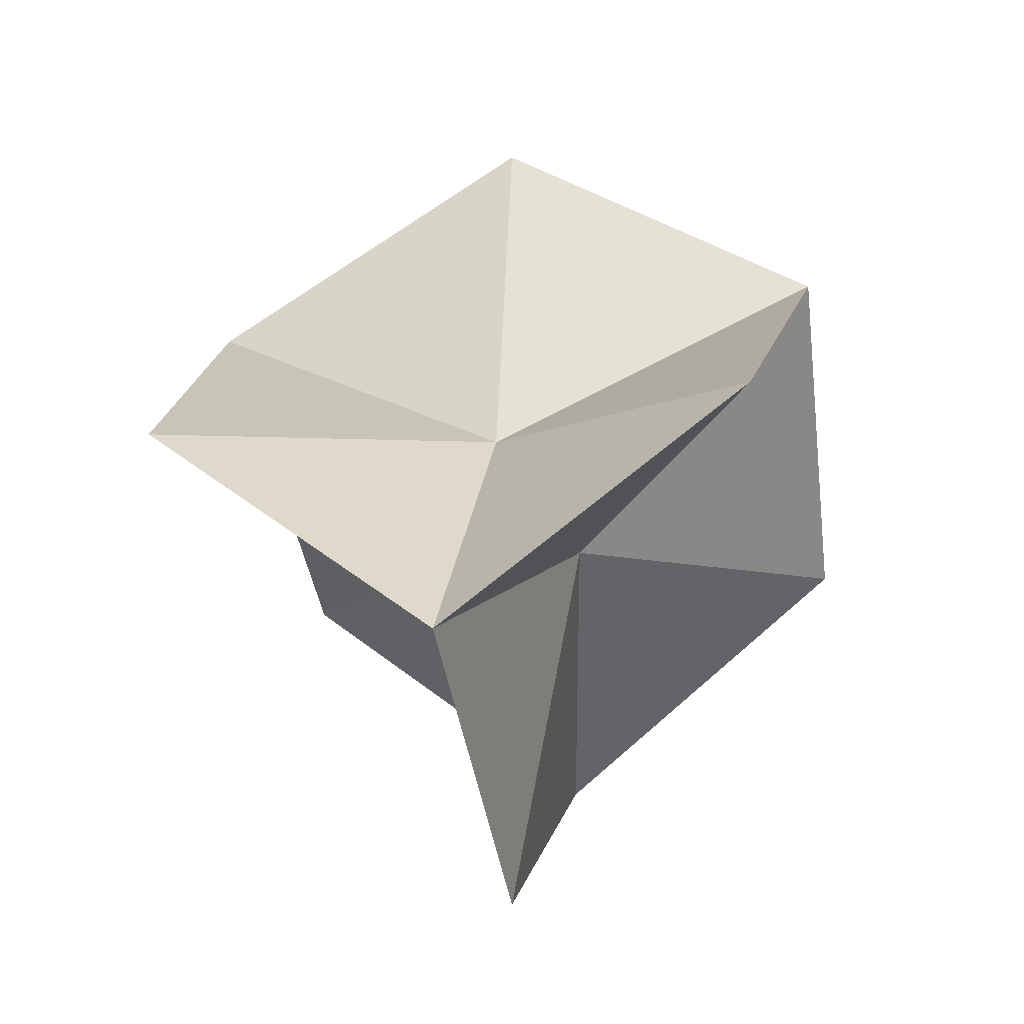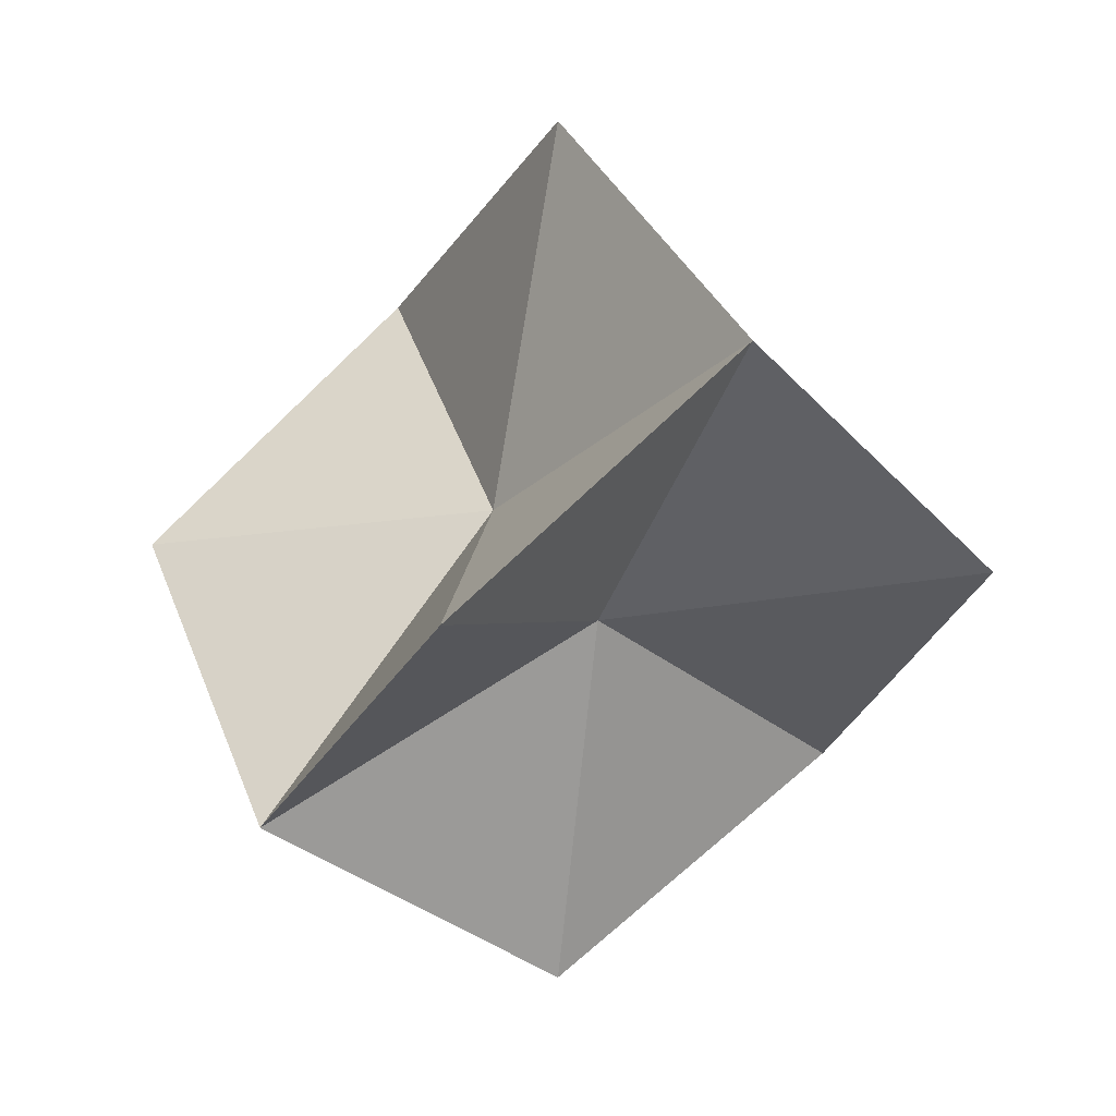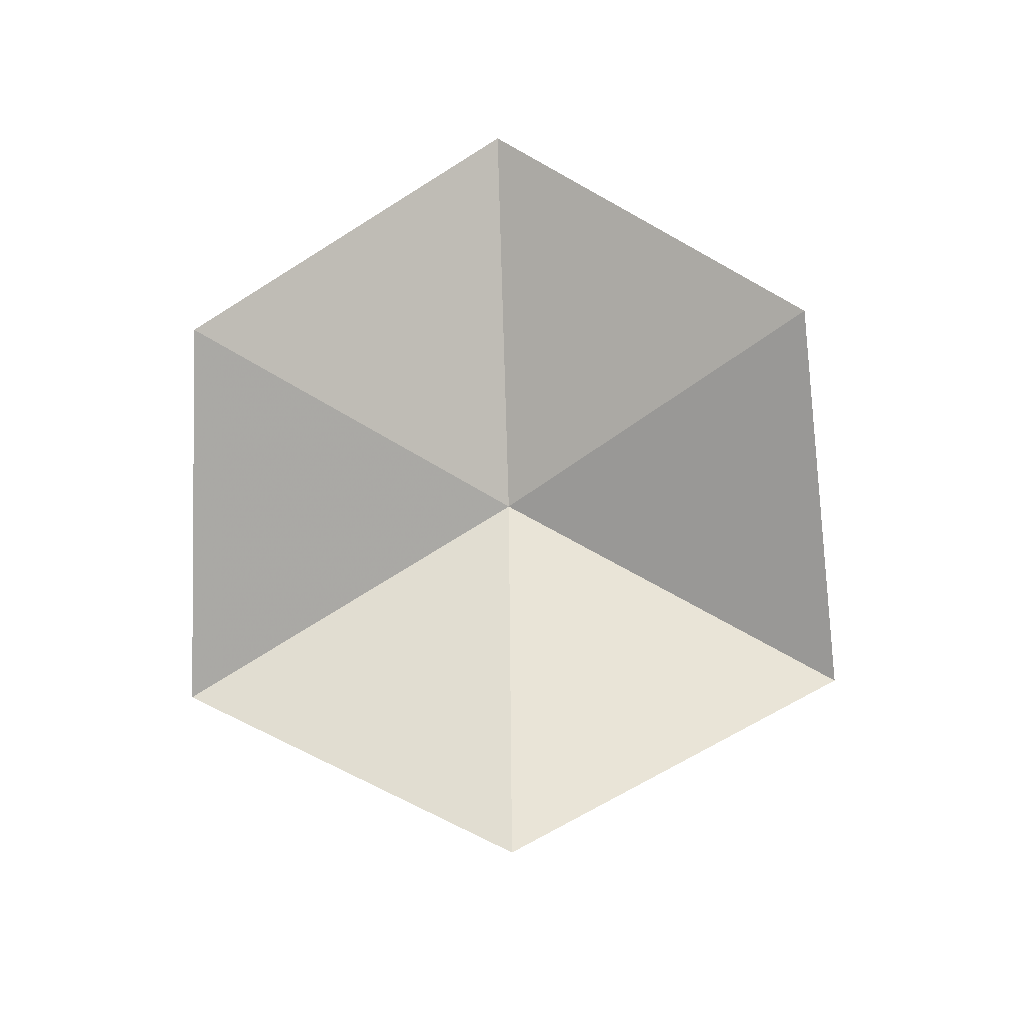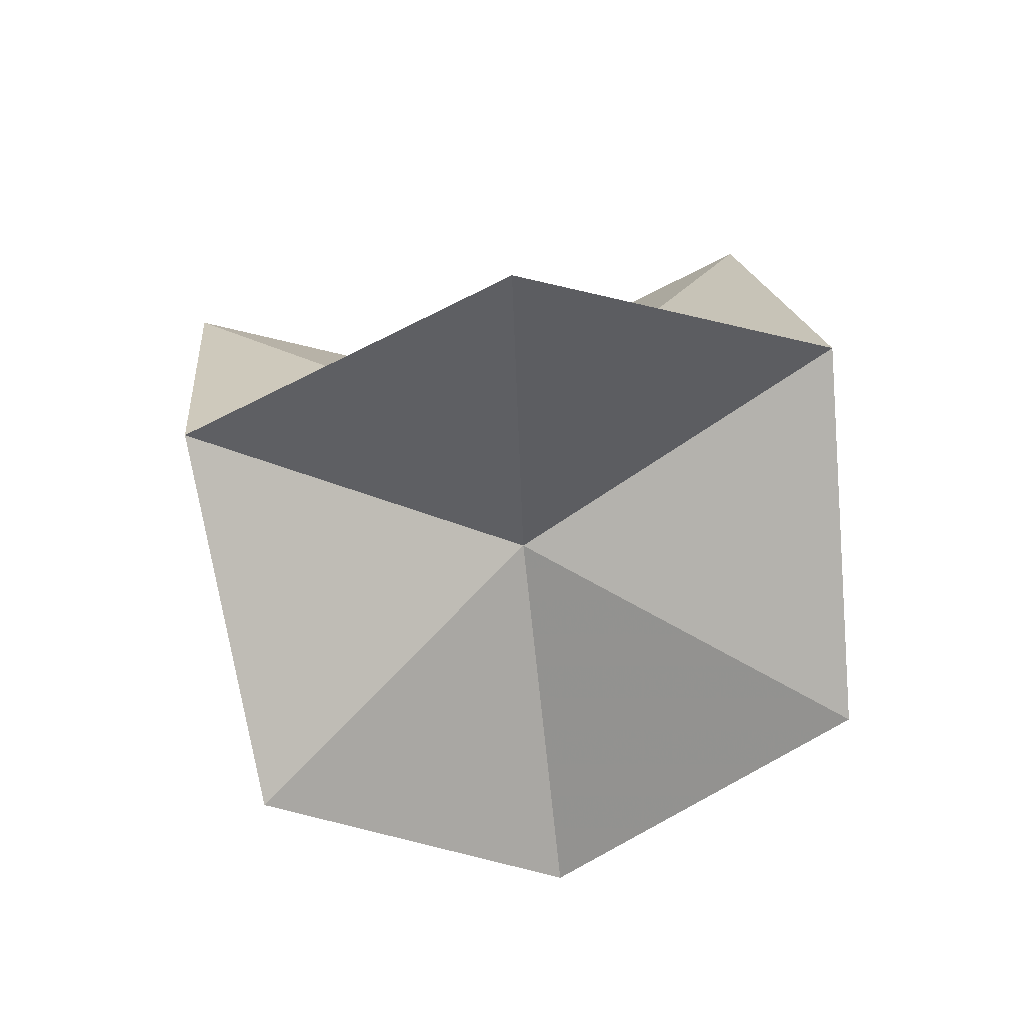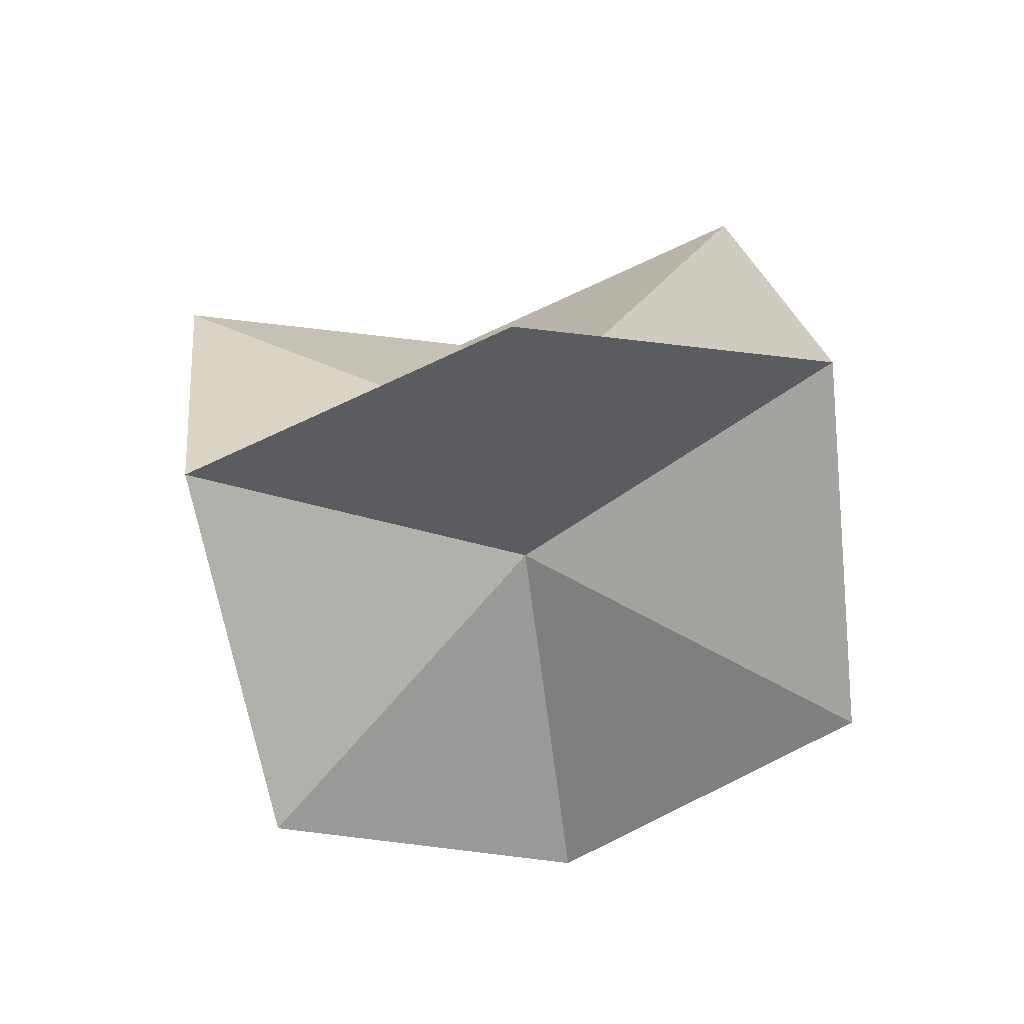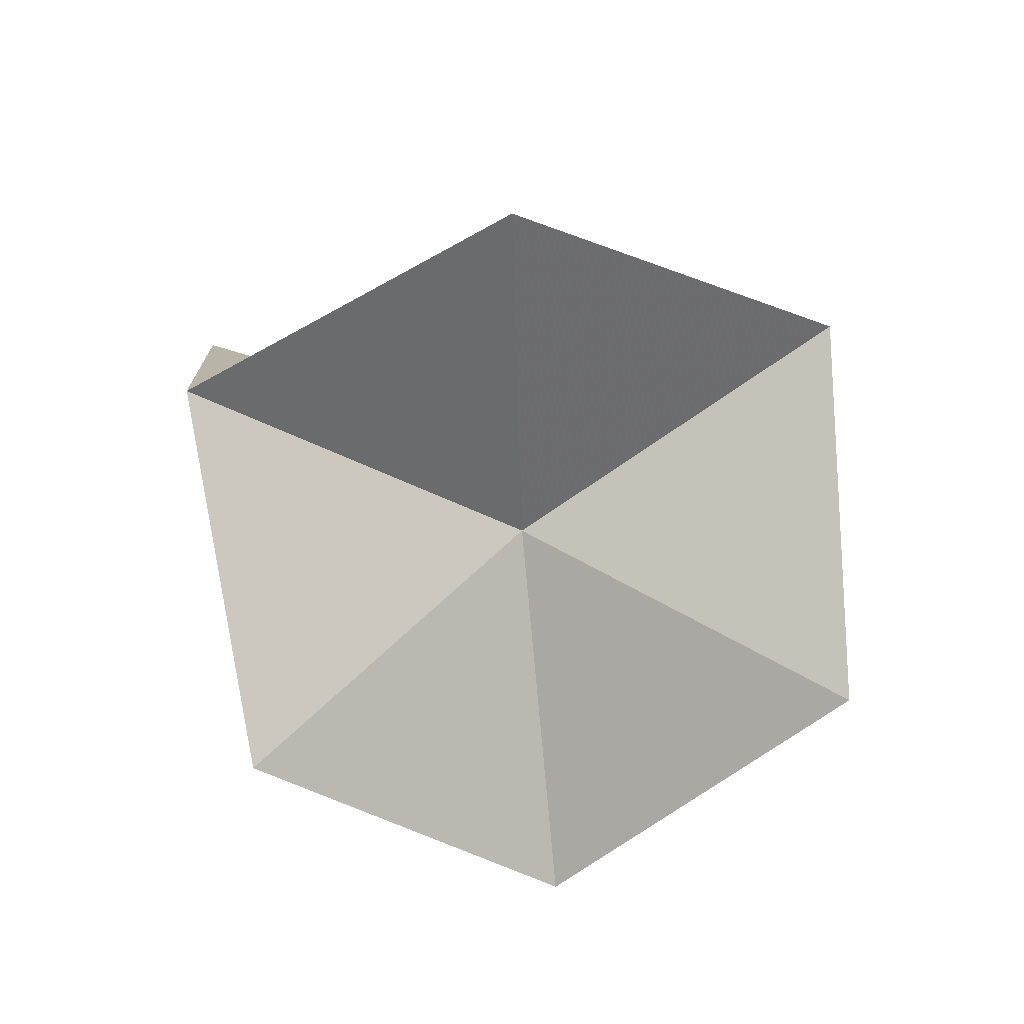
<metadata>
{"format":"obj","ext":"obj","renderer":"f3d","projection":"perspective","resolution":1024,"background":"white","views":[{"elev":-20.0,"azim":-122.0,"up":"+Z"},{"elev":7.9,"azim":103.5,"up":"+Z"},{"elev":-38.9,"azim":47.6,"up":"+Y"},{"elev":58.6,"azim":125.8,"up":"+Y"},{"elev":66.2,"azim":-55.9,"up":"+Y"},{"elev":48.0,"azim":-143.1,"up":"+Z"}]}
</metadata>
<code>
v 0.6084 0.6084 0.6084
v 0.137 0.137 -0.137
v -0.137 0.137 0.137
v 0 0 1.118
v 0.137 -0.137 0.137
v 1.118 0 0
v 0.6084 -0.6084 -0.6084
v 0 -1.118 0
v -0.137 -0.137 -0.137
v 0 0 -1.118
v -0.6084 0.6084 -0.6084
v -1.118 0 0
v -0.6084 -0.6084 0.6084
v 0 1.118 0
f 14 2 1
f 14 1 2
f 14 1 3
f 14 3 1
f 4 3 1
f 4 1 3
f 4 5 1
f 4 1 5
f 6 5 1
f 6 1 5
f 6 1 2
f 6 2 1
f 6 7 2
f 6 2 7
f 6 7 5
f 6 5 7
f 8 5 7
f 8 7 5
f 8 7 9
f 8 9 7
f 10 9 7
f 10 7 9
f 10 7 2
f 10 2 7
f 10 11 2
f 10 2 11
f 10 11 9
f 10 9 11
f 12 9 11
f 12 11 9
f 12 11 3
f 12 3 11
f 14 11 3
f 14 3 11
f 14 11 2
f 14 2 11
f 4 13 5
f 4 5 13
f 4 13 3
f 4 3 13
f 12 13 3
f 12 3 13
f 12 13 9
f 12 9 13
f 8 13 9
f 8 9 13
f 8 13 5
f 8 5 13

</code>
